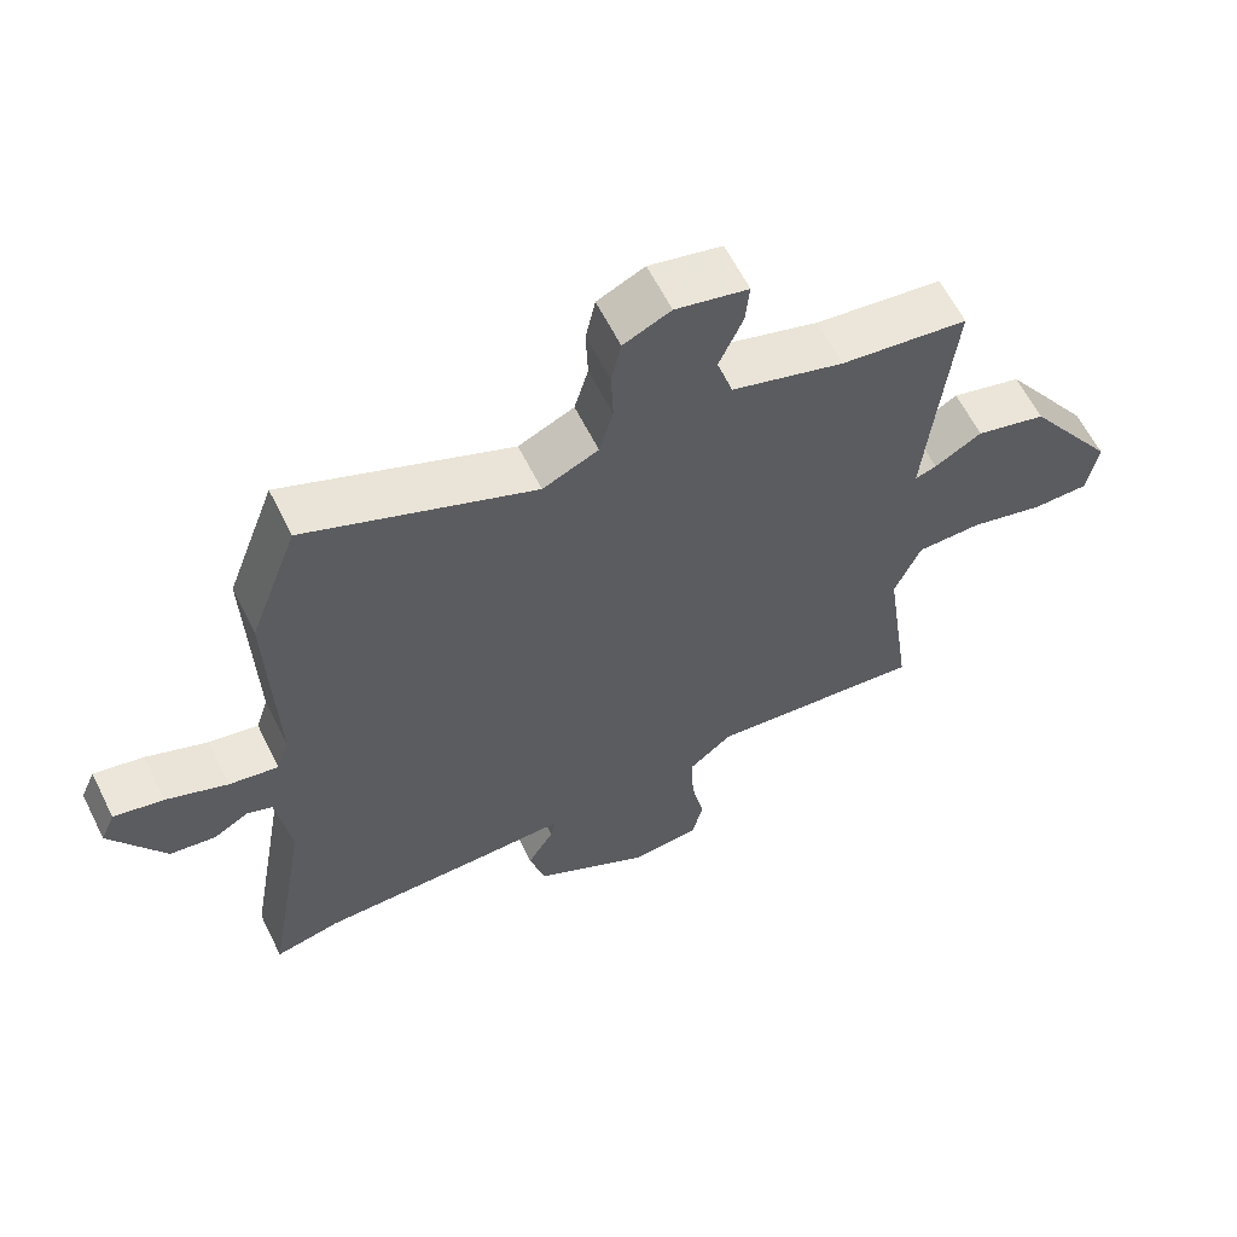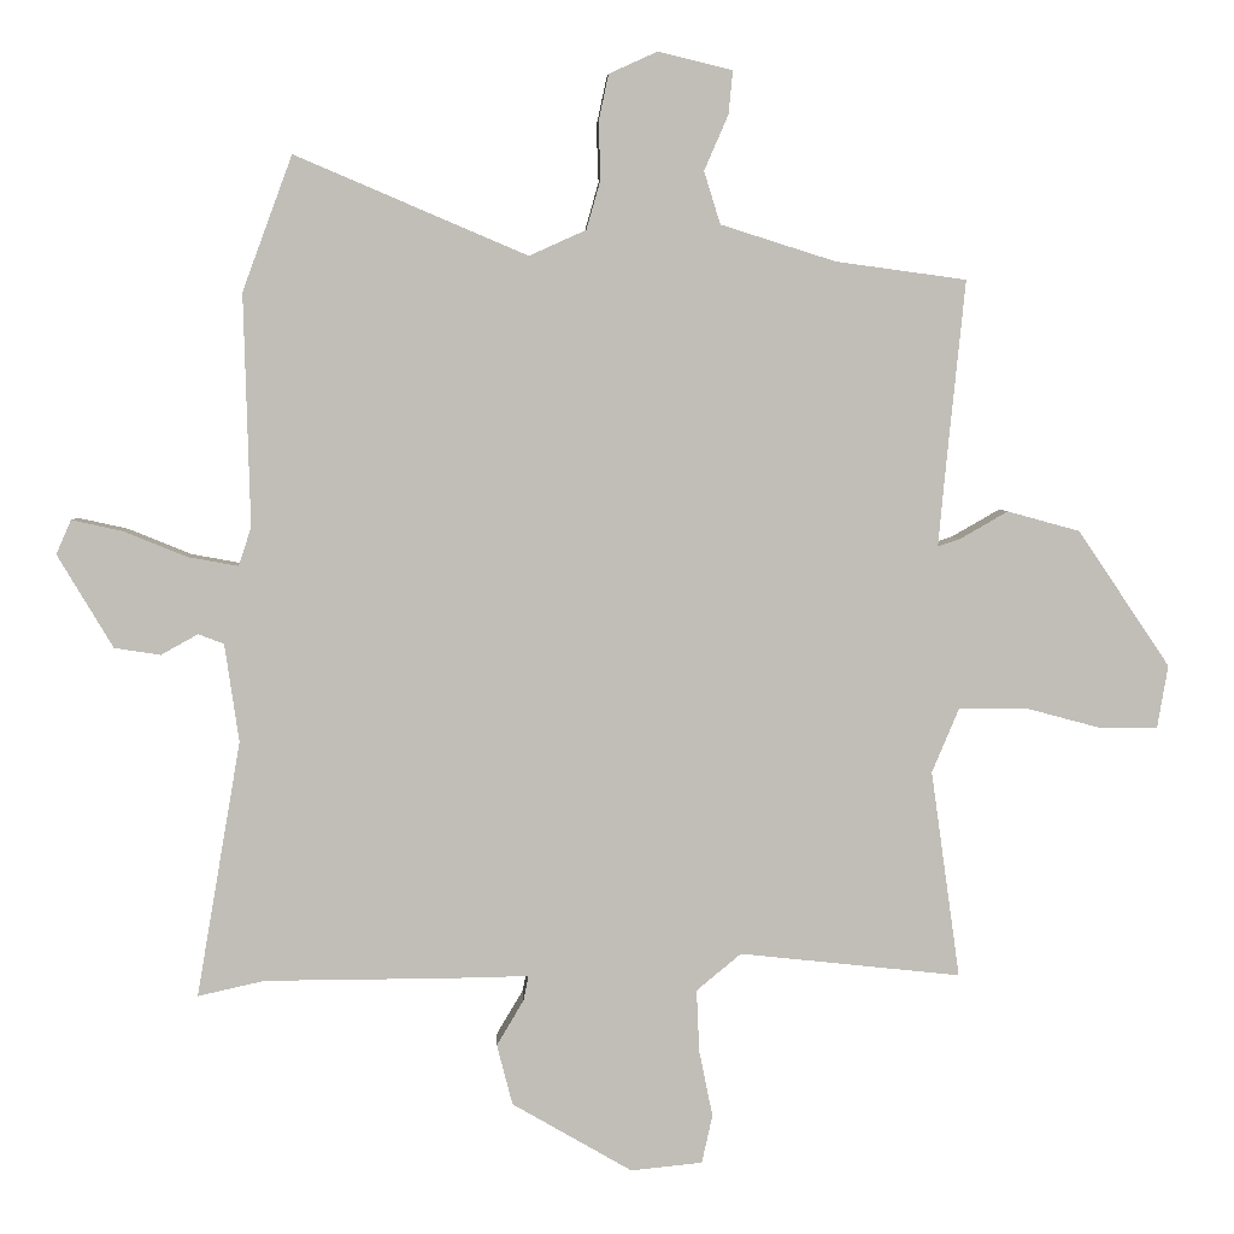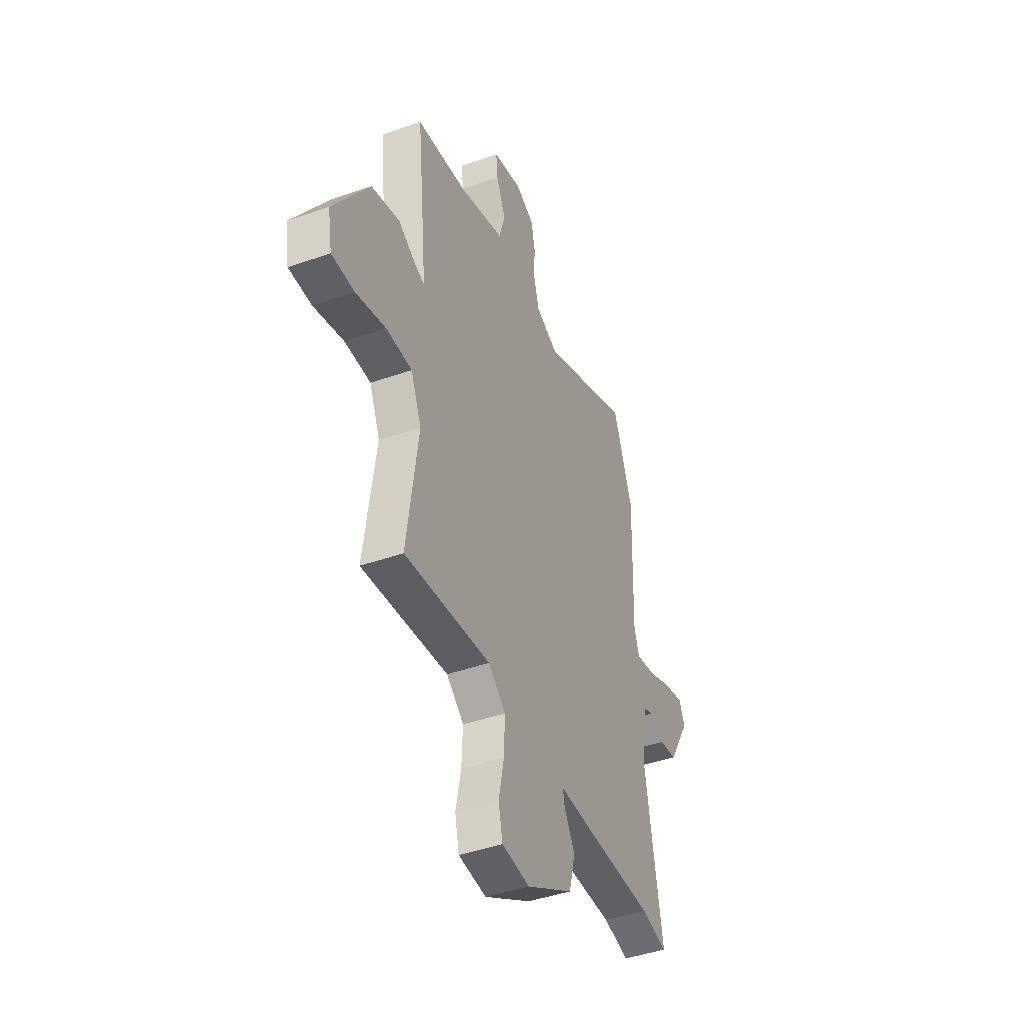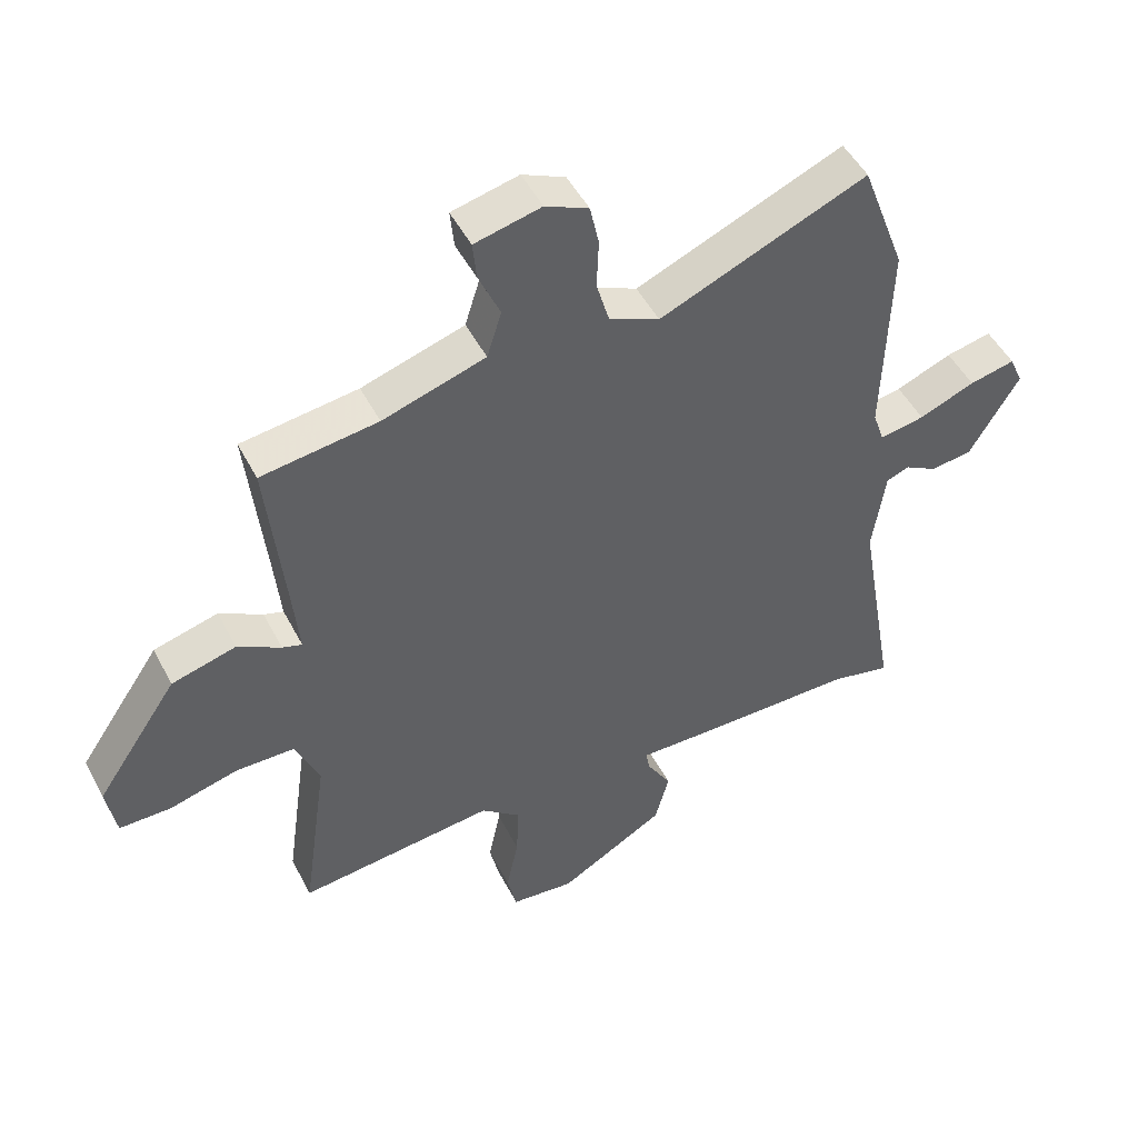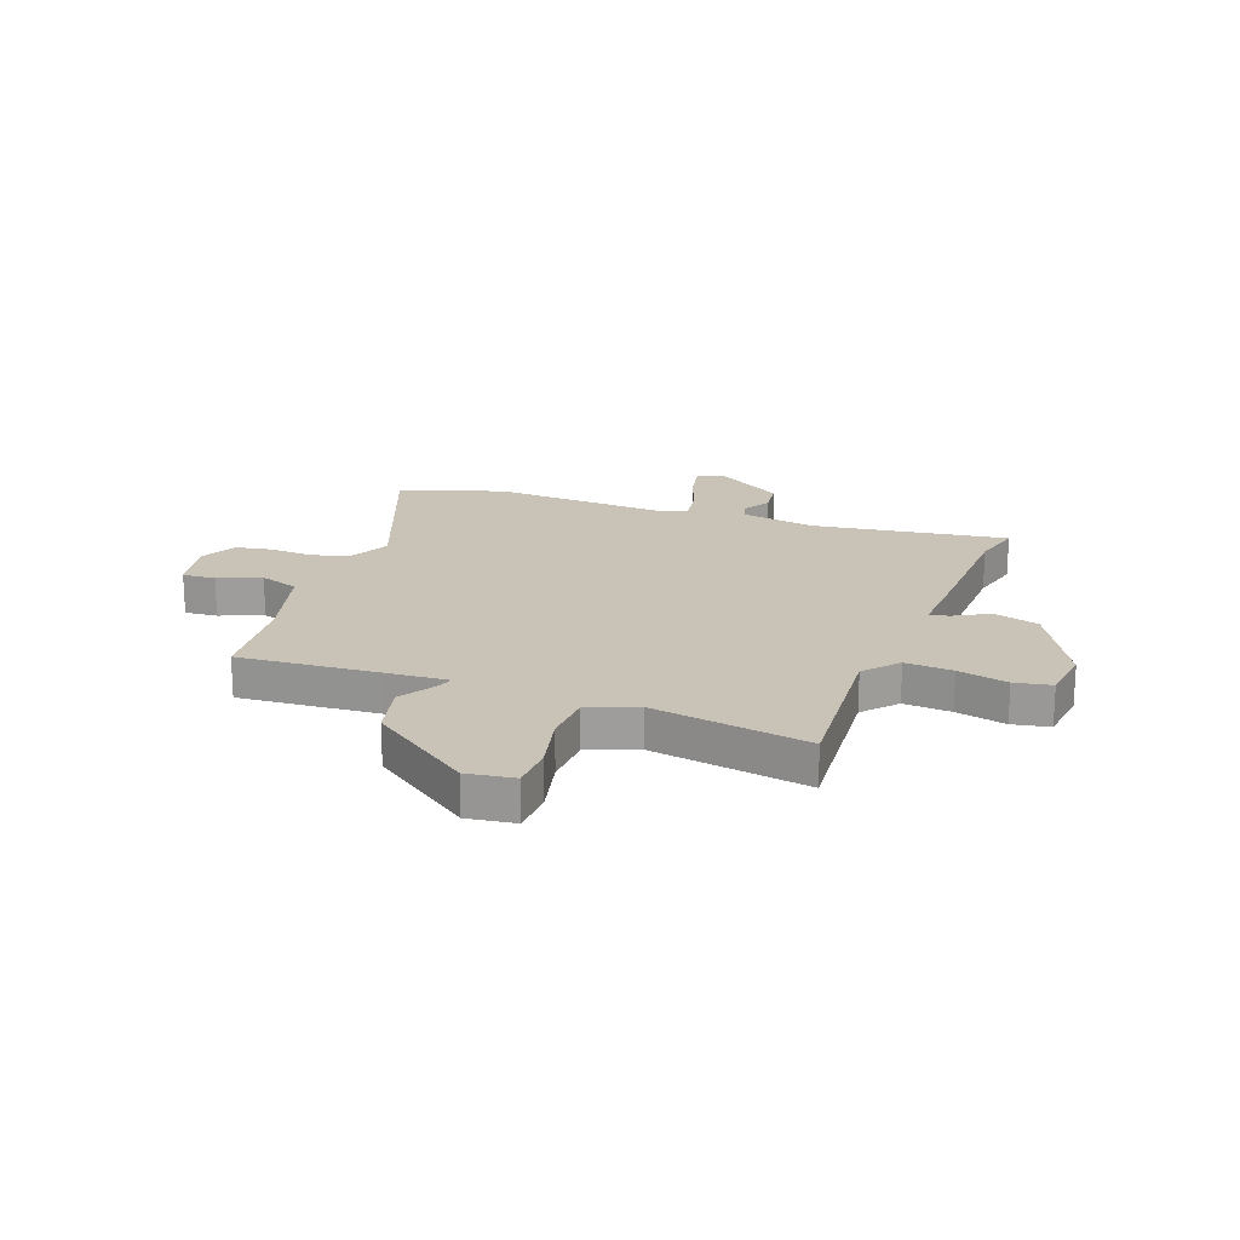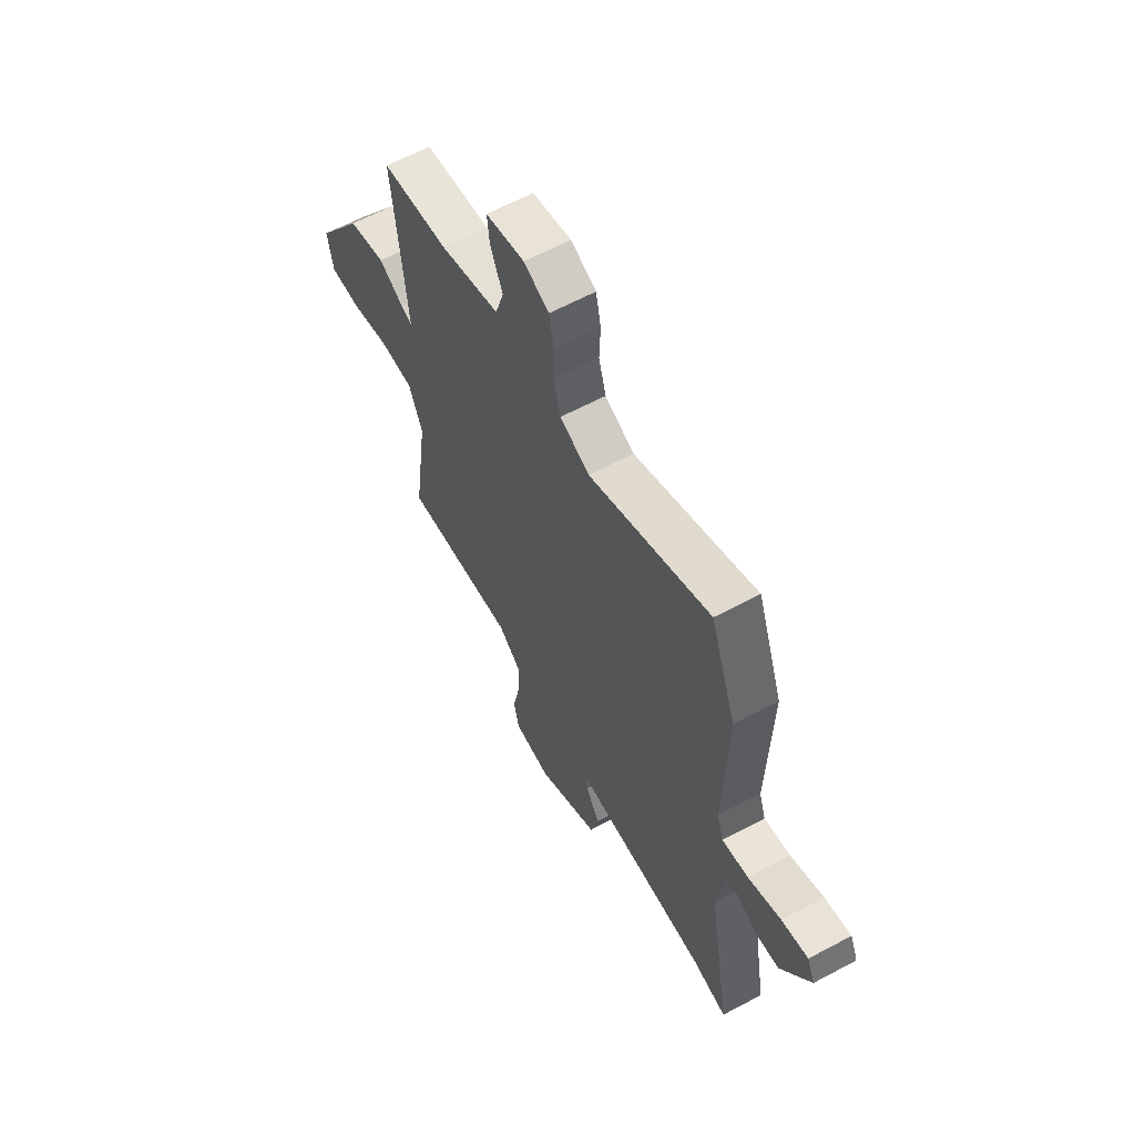
<metadata>
{"format":"obj","ext":"obj","renderer":"f3d","projection":"perspective","resolution":1024,"background":"white","views":[{"elev":61.9,"azim":-26.5,"up":"+Z"},{"elev":4.4,"azim":-2.9,"up":"+Z"},{"elev":-43.0,"azim":112.7,"up":"+Z"},{"elev":49.0,"azim":153.4,"up":"+Z"},{"elev":19.5,"azim":112.0,"up":"+Y"},{"elev":62.1,"azim":-118.5,"up":"+Z"}]}
</metadata>
<code>
v 0.496 0.07 -0.5
v 0.184 0.07 -0.466
v 0.121 0.07 -0.518
v 0.125 0.07 -0.606
v 0.144 0.07 -0.699
v 0.129 0.07 -0.767
v 0.028 0.07 -0.777
v -0.141 0.07 -0.679
v -0.163 0.07 -0.594
v -0.125 0.07 -0.53
v -0.118 0.07 -0.495
v -0.23 0.07 -0.497
v -0.49 0.07 -0.498
v -0.584 0.07 -0.519
v -0.522 0.07 -0.159
v -0.542 0.07 -0.021
v -0.578 0.07 -0.007
v -0.63 0.07 -0.036
v -0.695 0.07 -0.026
v -0.773 0.07 0.105
v -0.752 0.07 0.153
v -0.68 0.07 0.137
v -0.592 0.07 0.101
v -0.521 0.07 0.088
v -0.503 0.07 0.142
v -0.512 0.07 0.468
v -0.442 0.07 0.658
v -0.115 0.07 0.519
v -0.035 0.07 0.555
v -0.015 0.07 0.625
v -0.018 0.07 0.704
v -0.004 0.07 0.77
v 0.064 0.07 0.801
v 0.169 0.07 0.776
v 0.163 0.07 0.715
v 0.129 0.07 0.637
v 0.152 0.07 0.563
v 0.314 0.07 0.512
v 0.498 0.07 0.487
v 0.472 0.07 0.231
v 0.461 0.07 0.113
v 0.492 0.07 0.123
v 0.56 0.07 0.162
v 0.662 0.07 0.134
v 0.792 0.07 -0.058
v 0.777 0.07 -0.146
v 0.695 0.07 -0.146
v 0.587 0.07 -0.117
v 0.493 0.07 -0.118
v 0.455 0.07 -0.208
v 0.496 0 -0.5
v 0.184 0 -0.466
v 0.121 0 -0.518
v 0.125 0 -0.606
v 0.144 0 -0.699
v 0.129 0 -0.767
v 0.028 0 -0.777
v -0.141 0 -0.679
v -0.163 0 -0.594
v -0.125 0 -0.53
v -0.118 0 -0.495
v -0.23 0 -0.497
v -0.49 0 -0.498
v -0.584 0 -0.519
v -0.522 0 -0.159
v -0.542 0 -0.021
v -0.578 0 -0.007
v -0.63 0 -0.036
v -0.695 0 -0.026
v -0.773 0 0.105
v -0.752 0 0.153
v -0.68 0 0.137
v -0.592 0 0.101
v -0.521 0 0.088
v -0.503 0 0.142
v -0.512 0 0.468
v -0.442 0 0.658
v -0.115 0 0.519
v -0.035 0 0.555
v -0.015 0 0.625
v -0.018 0 0.704
v -0.004 0 0.77
v 0.064 0 0.801
v 0.169 0 0.776
v 0.163 0 0.715
v 0.129 0 0.637
v 0.152 0 0.563
v 0.314 0 0.512
v 0.498 0 0.487
v 0.472 0 0.231
v 0.461 0 0.113
v 0.492 0 0.123
v 0.56 0 0.162
v 0.662 0 0.134
v 0.792 0 -0.058
v 0.777 0 -0.146
v 0.695 0 -0.146
v 0.587 0 -0.117
v 0.493 0 -0.118
v 0.455 0 -0.208
f 46 47 48
f 45 46 48
f 44 45 48
f 43 44 48
f 42 43 48
f 41 42 48 49
f 38 39 40
f 37 38 40 41
f 34 35 36
f 33 34 36
f 32 33 36
f 31 32 36
f 30 31 36
f 29 30 36 37
f 41 49 50
f 37 41 50
f 29 37 50
f 28 29 50
f 21 22 23
f 20 21 23
f 19 20 23
f 18 19 23
f 17 18 23
f 16 17 23 24
f 15 16 24 25
f 13 14 15
f 13 15 25
f 12 13 25
f 11 12 25
f 8 9 10
f 7 8 10
f 6 7 10
f 5 6 10
f 4 5 10
f 3 4 10 11
f 27 28 50
f 26 27 50
f 25 26 50
f 11 25 50
f 3 11 50
f 2 3 50
f 1 2 50
f 98 97 96
f 98 96 95
f 98 95 94
f 98 94 93
f 98 93 92
f 99 98 92 91
f 90 89 88
f 91 90 88 87
f 86 85 84
f 86 84 83
f 86 83 82
f 86 82 81
f 86 81 80
f 87 86 80 79
f 100 99 91
f 100 91 87
f 100 87 79
f 100 79 78
f 73 72 71
f 73 71 70
f 73 70 69
f 73 69 68
f 73 68 67
f 74 73 67 66
f 75 74 66 65
f 65 64 63
f 75 65 63
f 75 63 62
f 75 62 61
f 60 59 58
f 60 58 57
f 60 57 56
f 60 56 55
f 60 55 54
f 61 60 54 53
f 100 78 77
f 100 77 76
f 100 76 75
f 100 75 61
f 100 61 53
f 100 53 52
f 100 52 51
f 1 51 52 2
f 2 52 53 3
f 3 53 54 4
f 4 54 55 5
f 5 55 56 6
f 6 56 57 7
f 7 57 58 8
f 8 58 59 9
f 9 59 60 10
f 10 60 61 11
f 11 61 62 12
f 12 62 63 13
f 13 63 64 14
f 14 64 65 15
f 15 65 66 16
f 16 66 67 17
f 17 67 68 18
f 18 68 69 19
f 19 69 70 20
f 20 70 71 21
f 21 71 72 22
f 22 72 73 23
f 23 73 74 24
f 24 74 75 25
f 25 75 76 26
f 26 76 77 27
f 27 77 78 28
f 28 78 79 29
f 29 79 80 30
f 30 80 81 31
f 31 81 82 32
f 32 82 83 33
f 33 83 84 34
f 34 84 85 35
f 35 85 86 36
f 36 86 87 37
f 37 87 88 38
f 38 88 89 39
f 39 89 90 40
f 40 90 91 41
f 41 91 92 42
f 42 92 93 43
f 43 93 94 44
f 44 94 95 45
f 45 95 96 46
f 46 96 97 47
f 47 97 98 48
f 48 98 99 49
f 49 99 100 50
f 50 100 51 1

</code>
